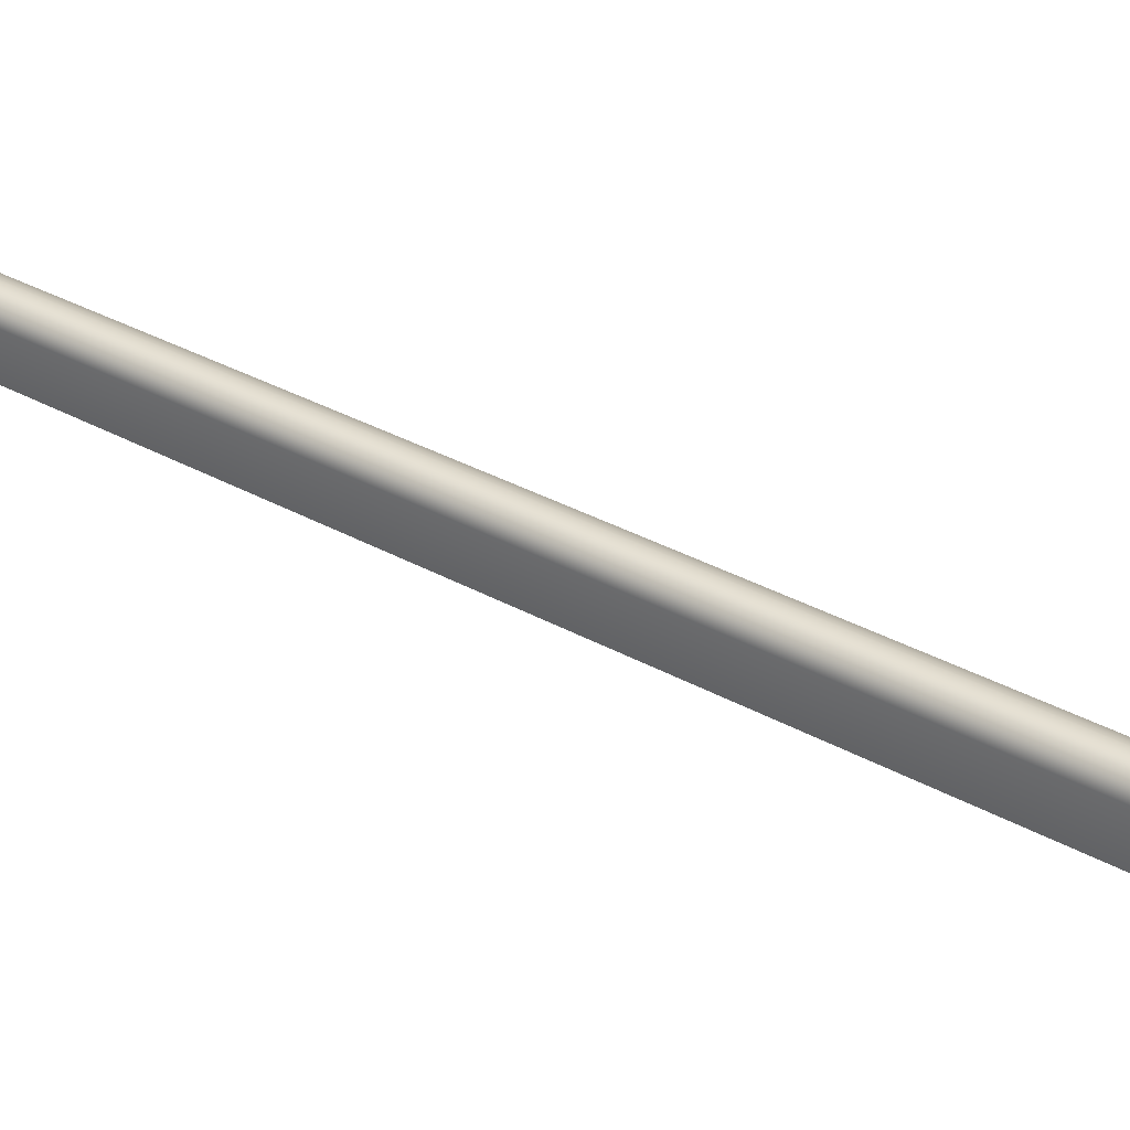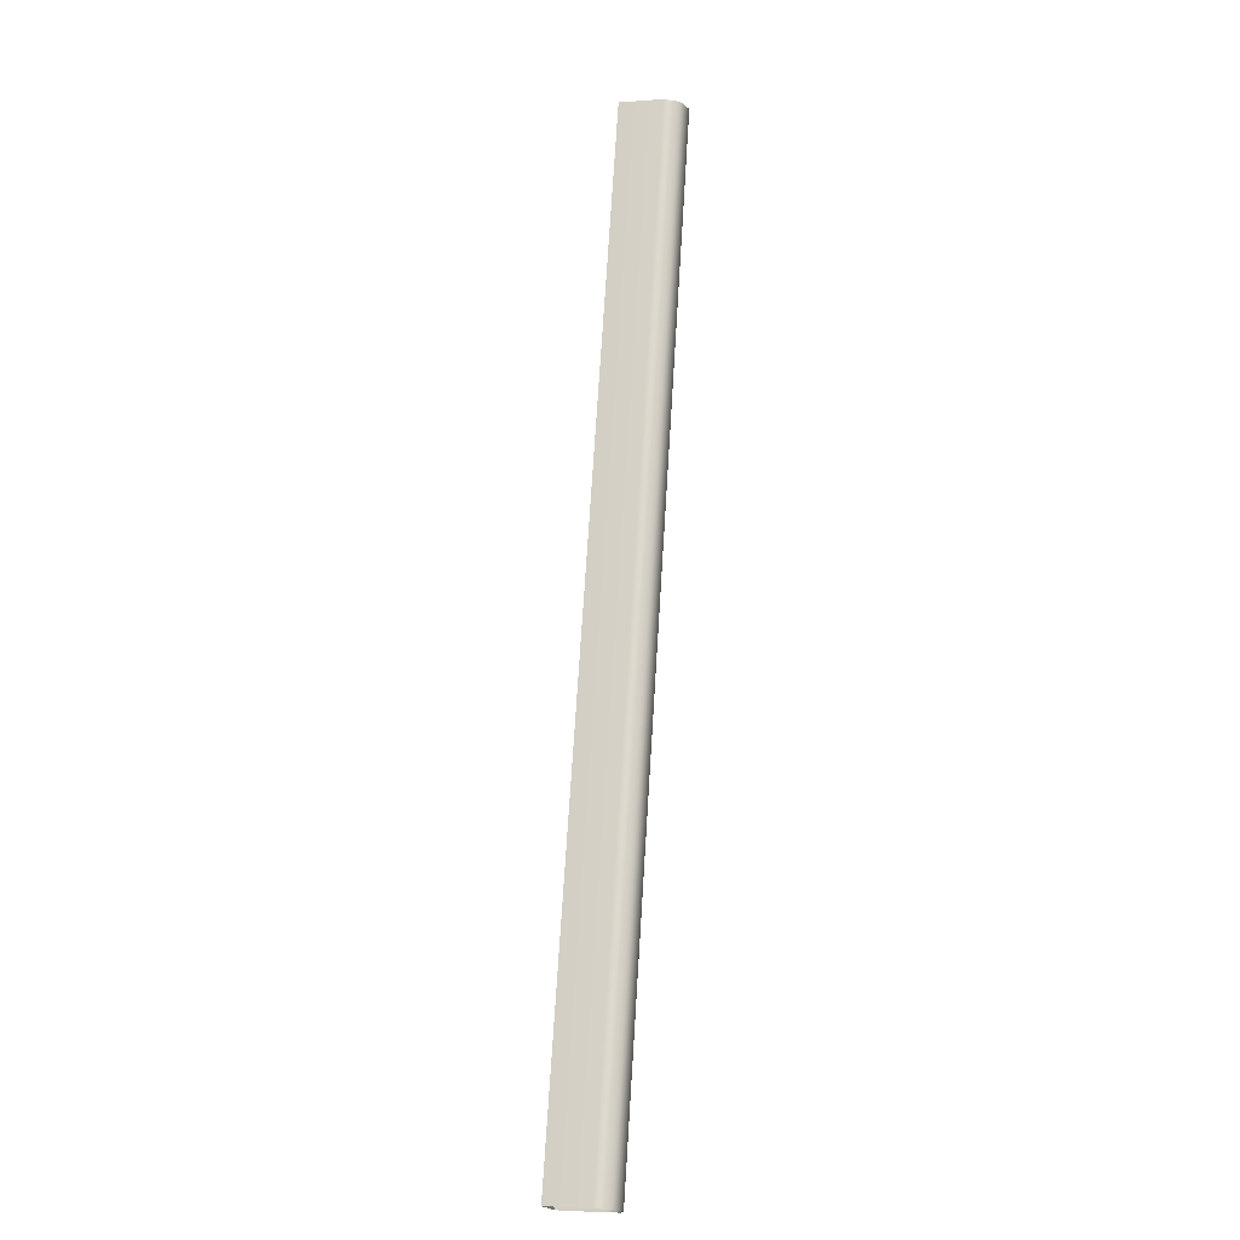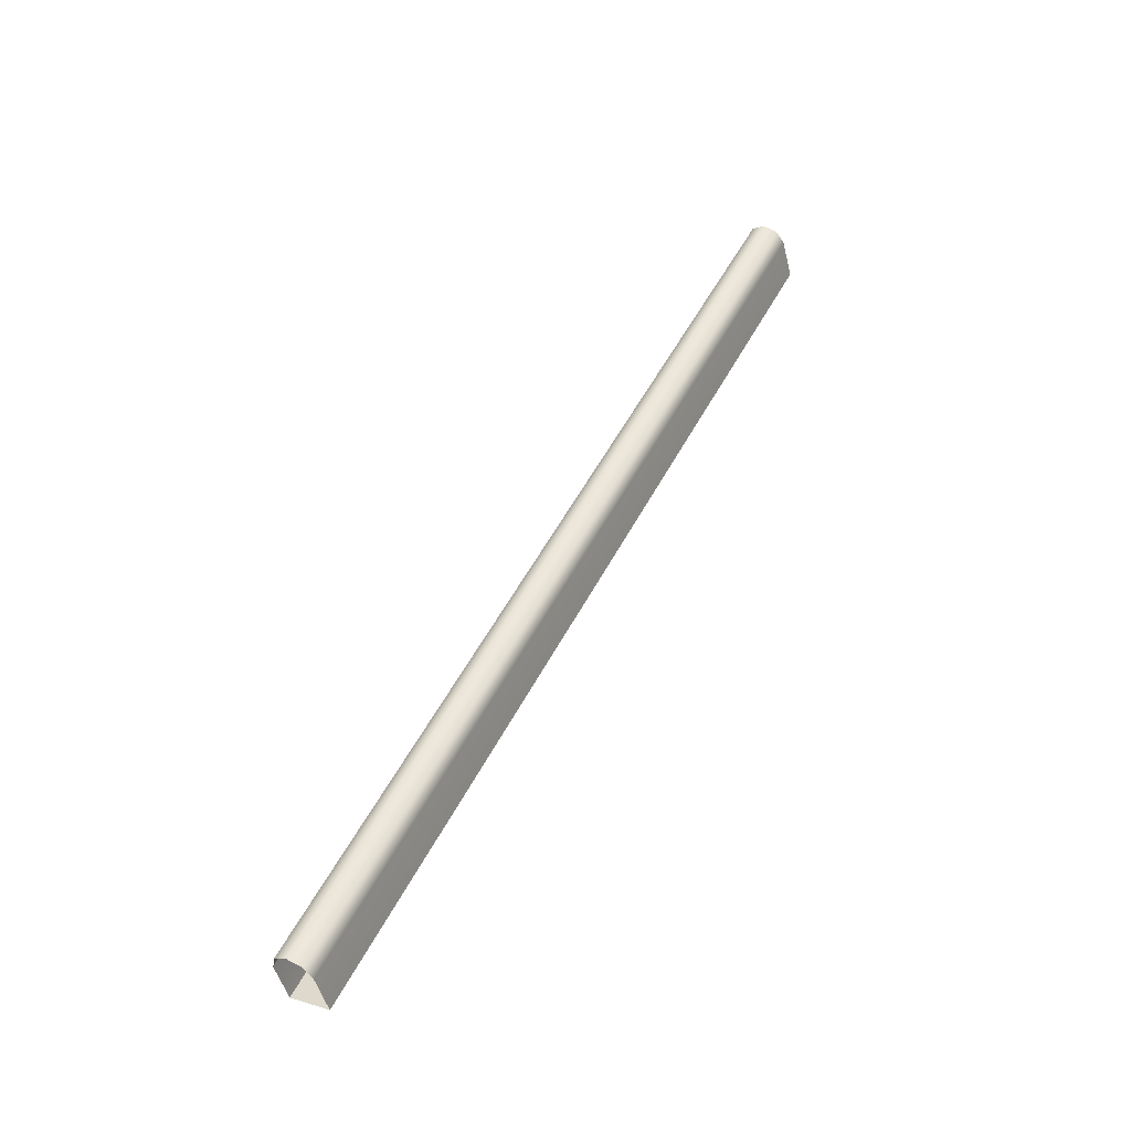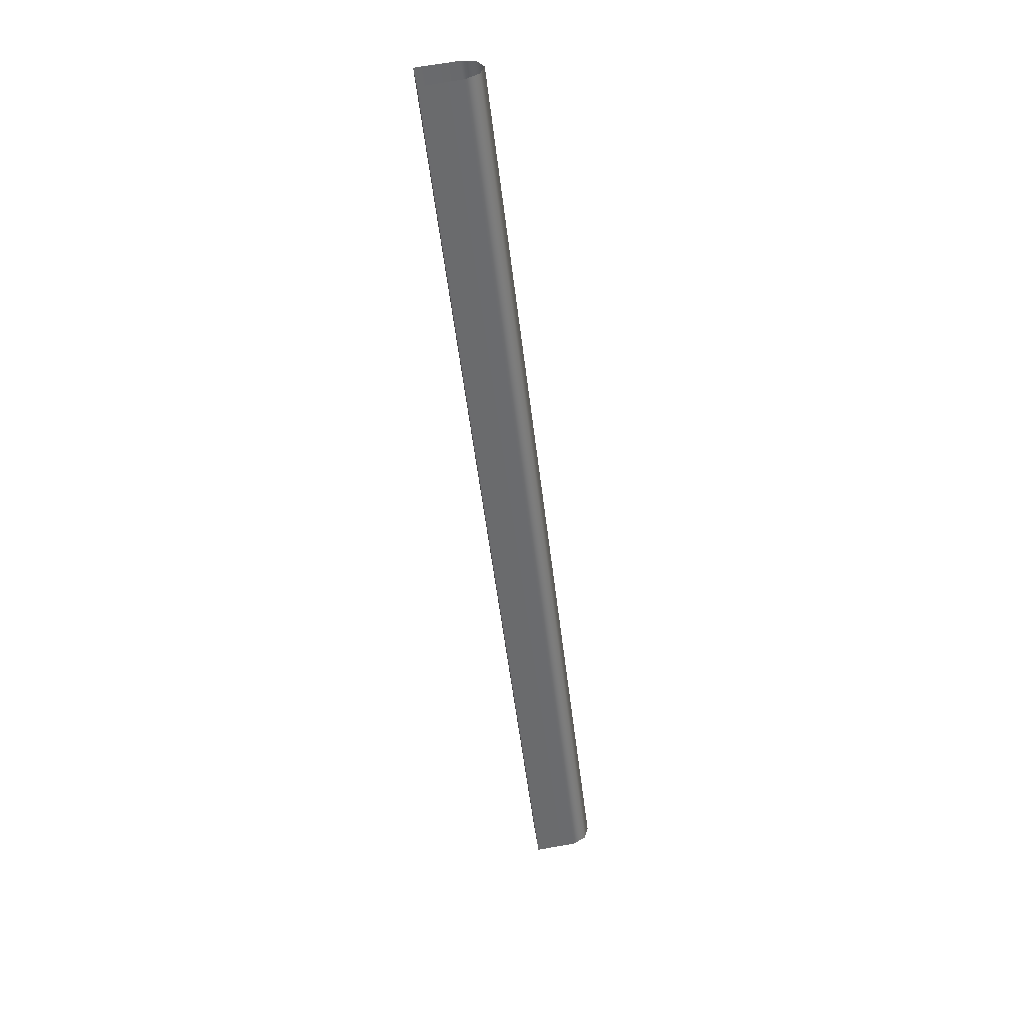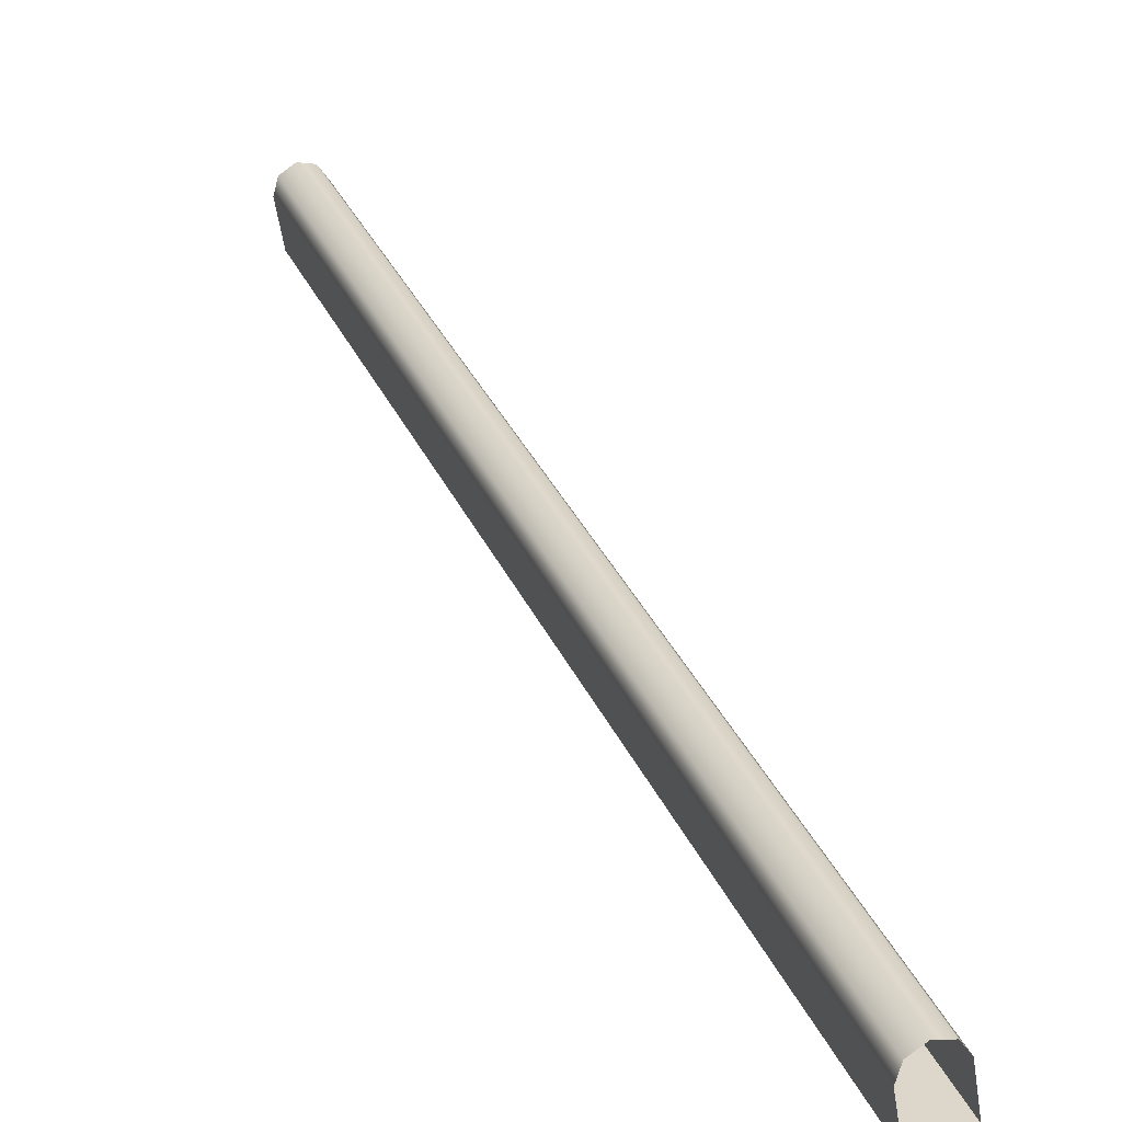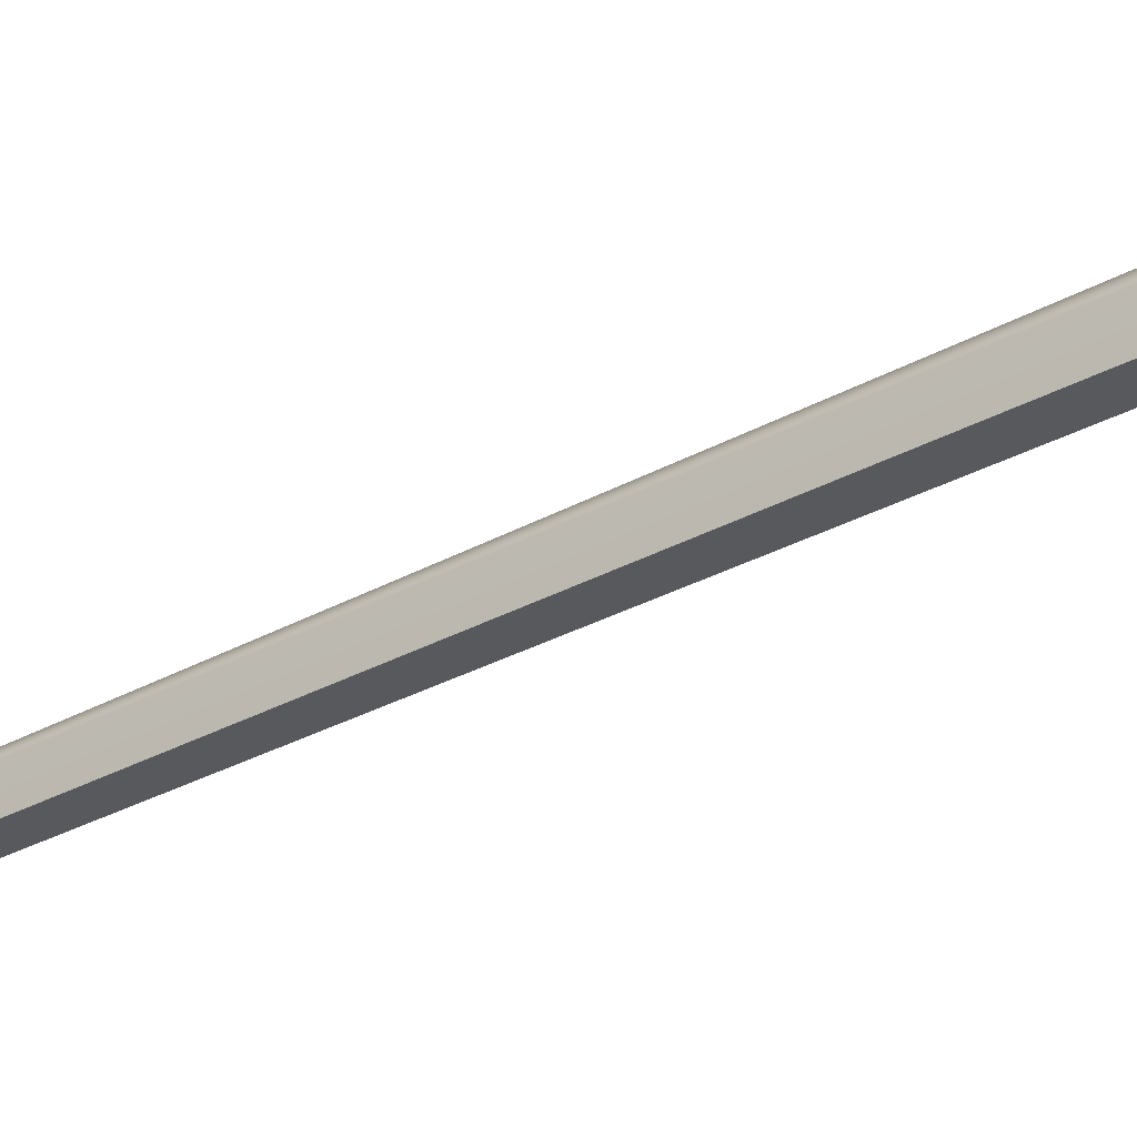
<metadata>
{"format":"obj","ext":"obj","renderer":"f3d","projection":"perspective","resolution":1024,"background":"white","views":[{"elev":50.4,"azim":-79.3,"up":"+Z"},{"elev":8.2,"azim":-60.8,"up":"+Y"},{"elev":-44.1,"azim":28.5,"up":"+Y"},{"elev":63.5,"azim":-84.0,"up":"+Y"},{"elev":22.0,"azim":134.4,"up":"+Z"},{"elev":-45.0,"azim":103.4,"up":"+Z"}]}
</metadata>
<code>
g ENV_S06_Scaffolding_Diagonal_MO5
v 3.725 8.81 -1.214
v -4.424 -8.466 1.064
v 3.508 8.768 -2.012
v -4.207 -8.424 1.862
v 3.904 8.77 -0.9788
v -4.028 -8.464 2.097
v 4.161 8.654 -0.9242
v -3.768 -8.574 2.151
v 4.367 8.523 -1.092
v -3.559 -8.7 1.983
v 4.403 8.454 -1.38
v -3.524 -8.768 1.694
v 4.19 8.424 -2.18
v -3.741 -8.81 0.896
v 3.508 8.768 -2.012
v -4.424 -8.466 1.064
v -3.741 -8.81 0.896
v 4.19 8.424 -2.18
g ENV_S06_Scaffolding_Diagonal_MO5_0
f 3 2 1
f 2 4 1
f 1 4 5
f 4 6 5
f 5 6 7
f 6 8 7
f 7 8 9
f 8 10 9
f 9 10 11
f 10 12 11
f 11 12 13
f 12 14 13
f 17 16 15
f 18 17 15

</code>
